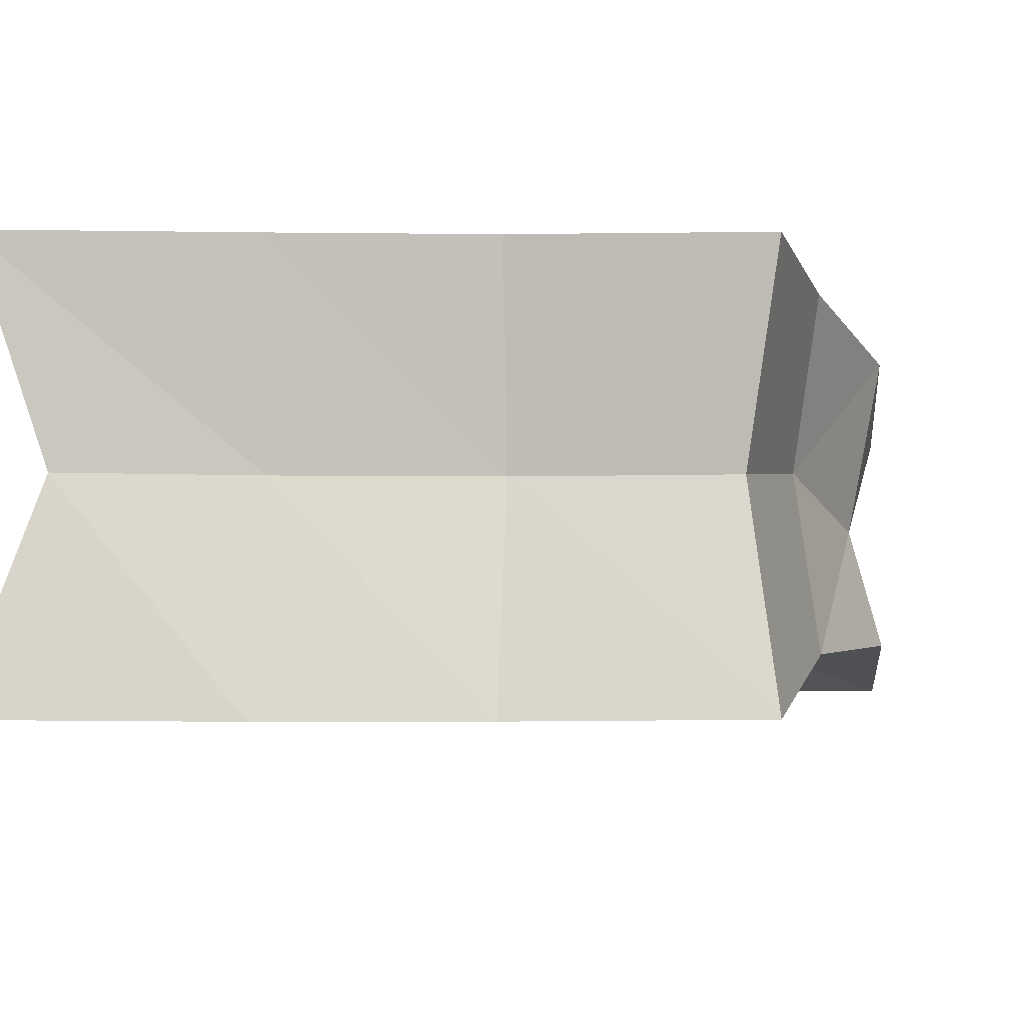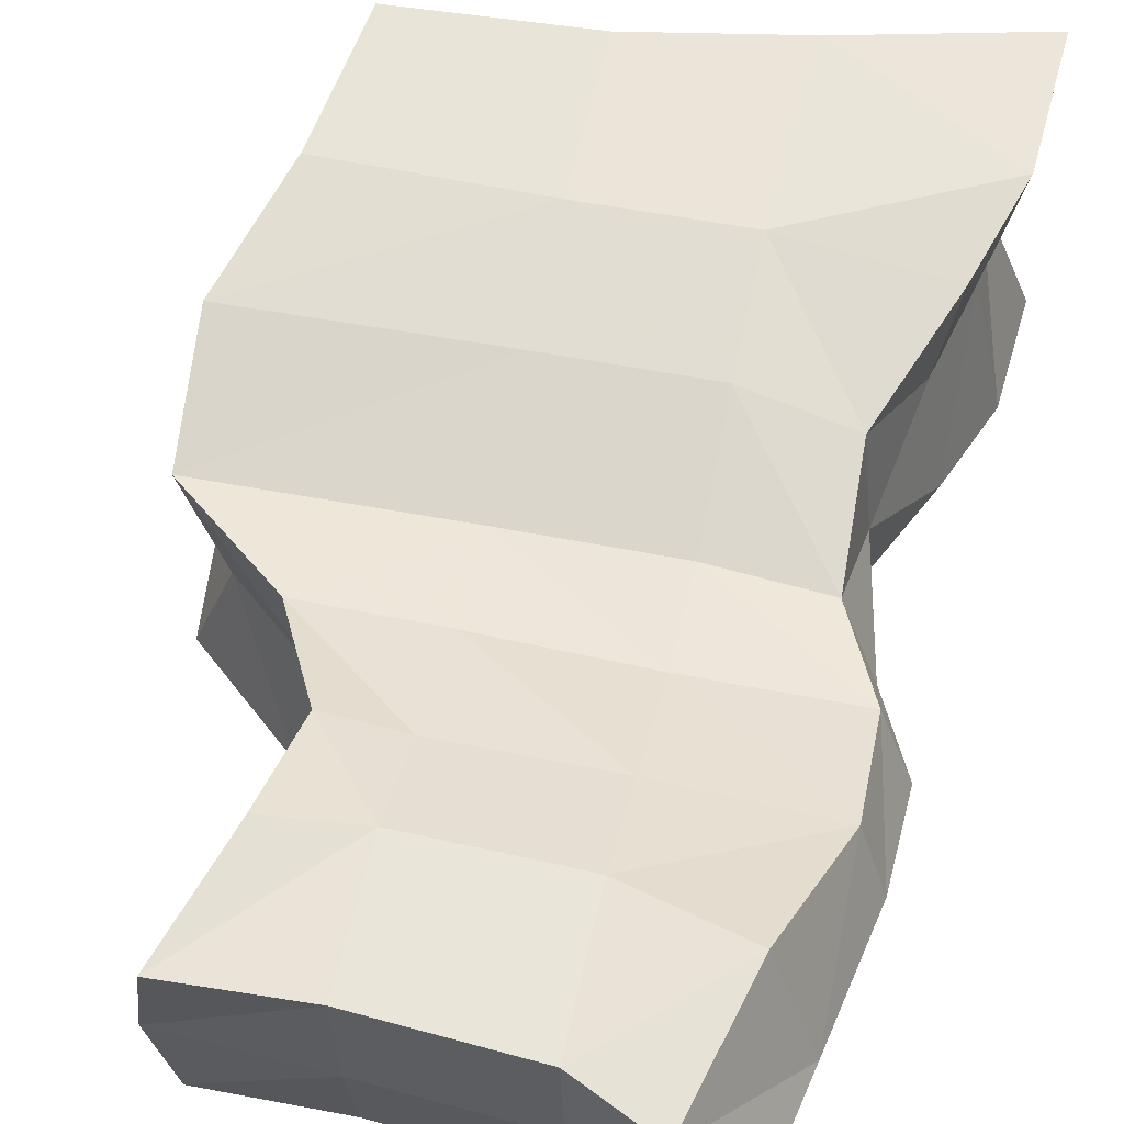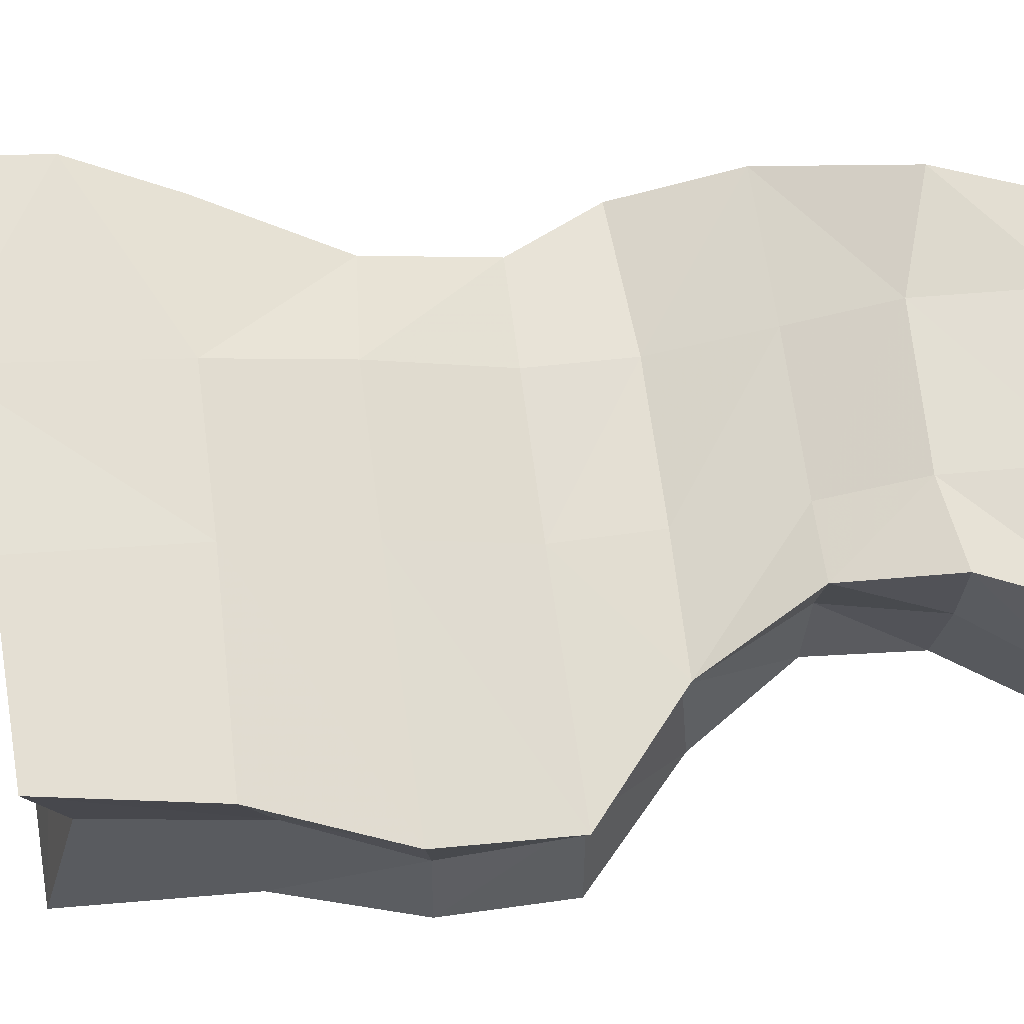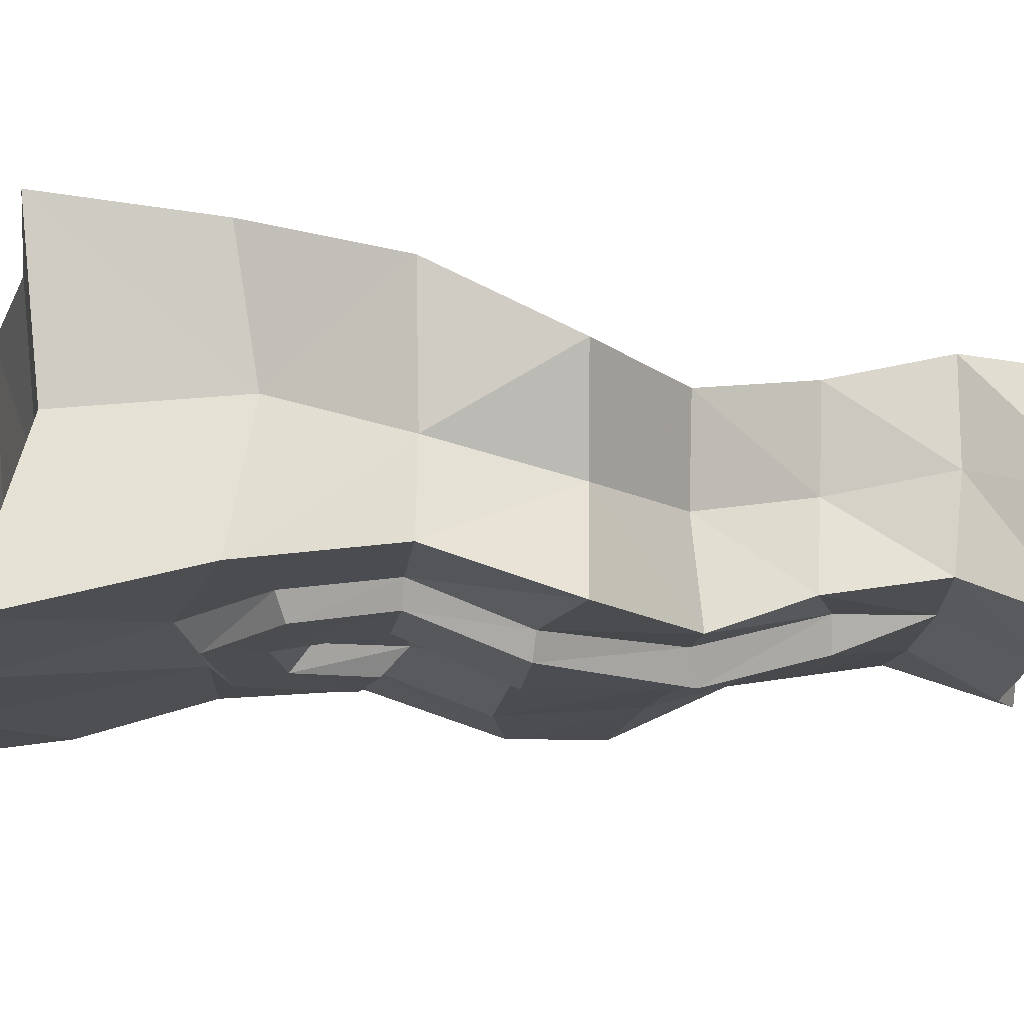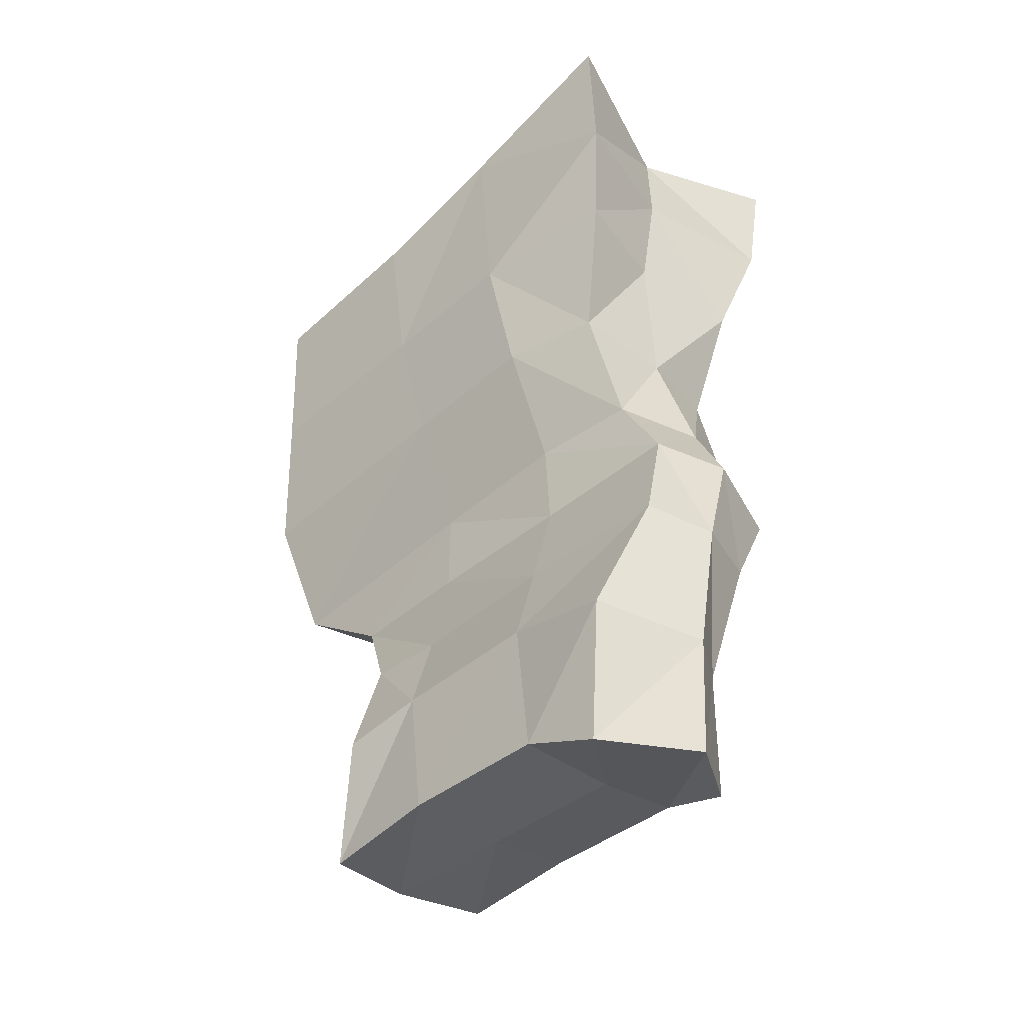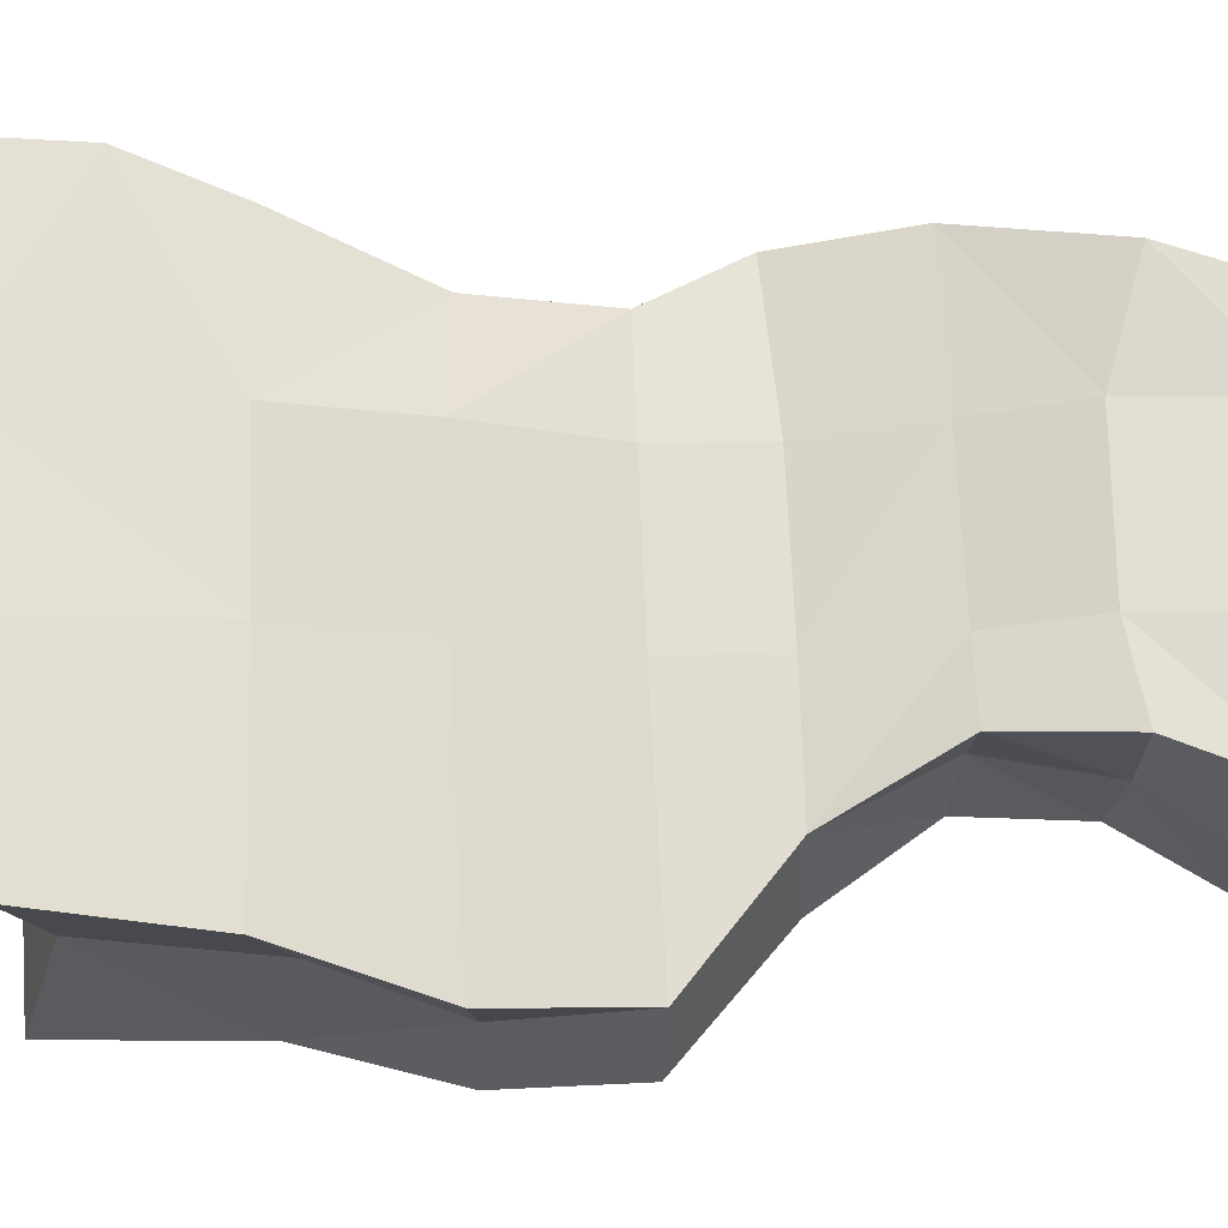
<metadata>
{"format":"obj","ext":"obj","renderer":"f3d","projection":"perspective","resolution":1024,"background":"white","views":[{"elev":-2.9,"azim":8.0,"up":"+Y"},{"elev":50.1,"azim":-167.4,"up":"+Y"},{"elev":68.5,"azim":82.5,"up":"+Y"},{"elev":-15.9,"azim":83.3,"up":"+Y"},{"elev":-47.1,"azim":-135.3,"up":"+Z"},{"elev":68.6,"azim":87.6,"up":"+Y"}]}
</metadata>
<code>
g guoqu_yewai_394_tx_ear
v 28.16 -20.77 14.05
v 8.221 -20.62 14.25
v 8.221 -5.379 10.23
v 30.8 -5.062 11.38
v 8.221 11.99 7.962
v 28.16 10.84 7.77
v -16.07 -20.62 12.37
v -16.07 -5.379 8.354
v -16.07 11.99 6.085
v -28.35 -18.79 6.657
v -36.7 -5.062 2.468
v -28.35 10.84 0.3734
v 37.85 -26.18 146.5
v 33.84 -0.1781 139.2
v 8.175 -0.2531 140.3
v 8.105 -26.46 147.6
v 33.84 -0.1781 139.2
v 37.85 25.41 142.1
v 8.105 25.59 143.2
v 8.175 -0.2531 140.3
v -17.15 -0.2531 145.6
v -17.51 -26.46 152.6
v -17.51 25.59 148.2
v -17.15 -0.2531 145.6
v -39.15 -0.1791 152.6
v -46.98 -26.18 160.1
v -46.98 25.41 155.7
v -39.15 -0.1791 152.6
v 28.16 -20.77 14.05
v 30.8 -5.062 11.38
v 21.74 0.1569 26.73
v 21.73 -13.65 28.2
v 28.16 10.84 7.77
v 21.73 15.29 26.7
v 17.06 -2.634 43.66
v 19.69 -15.92 44.82
v 19.69 11.84 43.65
v 39.82 -8.419 76.03
v 43.67 -4.584 96.01
v 47.52 -18.3 96.65
v 46.03 -24 76.97
v 46.03 7.056 76.69
v 47.52 15.61 96.76
v 40.98 -19.37 117.8
v 37.74 1.451 114
v 33.84 -0.1781 139.2
v 37.85 -26.18 146.5
v 40.98 21.71 117.6
v 37.85 25.41 142.1
v 28.16 10.84 7.77
v 8.221 11.99 7.962
v 8.221 14.39 28.66
v 21.73 15.29 26.7
v -16.07 11.99 6.085
v -16.08 14.39 27.9
v -28.35 10.84 0.3734
v -34.06 15.29 22.06
v 8.228 10.57 43.68
v 19.69 11.84 43.65
v -16.08 10.36 43.68
v -16.08 6.108 61.42
v 8.232 7.137 61.46
v -40.26 8.639 43.8
v -39.76 4.237 62.9
v 46.03 7.056 76.69
v 8.217 7.045 77.1
v 8.217 15.53 97.35
v 47.52 15.61 96.76
v -16.08 7.045 77.1
v -16.08 15.53 97.35
v -32.99 5.064 76.98
v -32.26 12.04 96.08
v 40.98 21.71 117.6
v 8.217 21.53 117
v 8.105 25.59 143.2
v 37.85 25.41 142.1
v -16.09 21.53 117
v -17.51 25.59 148.2
v -40.65 18.28 116.5
v -45.85 23 132
v -28.35 10.84 0.3734
v -36.7 -5.062 2.468
v -40.39 -2.146 21.11
v -34.06 15.29 22.06
v -28.35 -18.79 6.657
v -34.06 -11.92 23.56
v -44.06 -2.454 42.95
v -40.26 8.639 43.8
v -40.26 -14.17 44.88
v -32.99 5.064 76.98
v -38.21 -8.423 76.18
v -33.85 -4.52 96.09
v -32.26 12.04 96.08
v -32.93 -24 77.23
v -32.26 -17.77 96.65
v -40.65 18.28 116.5
v -37.53 1.449 116.6
v -41.08 1.843 133.6
v -45.85 23 132
v -40.65 -17.66 116.5
v -45.85 -22.82 136.4
v -28.35 -18.79 6.657
v -16.07 -20.62 12.37
v -17.18 -13.71 24.43
v -34.06 -11.92 23.56
v 2.594 -13.71 25.49
v 8.221 -20.62 14.25
v 28.16 -20.77 14.05
v 21.73 -13.65 28.2
v -18.16 -14.99 42.16
v -40.26 -14.17 44.88
v 4.268 -19.74 39.84
v 19.69 -15.92 44.82
v 6.573 -14.91 40.14
v -32.93 -24 77.23
v -17.93 -24 80.73
v -17.62 -18.3 96.81
v -32.26 -17.77 96.65
v 28.84 -27.44 81.24
v 29.59 -21.78 96.59
v 18.43 -21.88 97.09
v 15.24 -27.63 81.01
v 46.03 -24 76.97
v 47.52 -18.3 96.65
v 31.73 -18.3 96.56
v 30.87 -24 80.98
v -13.2 -19.37 118.3
v -17.51 -26.46 152.6
v -45.85 -22.82 136.4
v -40.65 -17.66 116.5
v 10.62 -19.37 123
v 8.105 -26.46 147.6
v 40.98 -19.37 117.8
v 37.85 -26.18 146.5
v 26.21 -18.88 111.3
v 28.47 -23.29 60.7
v 24.29 -7.141 61.47
v 28.47 7.19 61.71
v -44.4 -7.171 62.05
v -39.76 4.237 62.9
v -39.63 -22.41 61.98
v -39.15 -0.1791 152.6
v -46.98 25.41 155.7
v -46.98 -26.18 160.1
v 28.47 7.19 61.71
v 28.47 -23.29 60.7
v 18.3 -22.56 60.7
v 15.09 -26.93 59.23
v -2.952 -22.45 57.91
v -18.3 -22.27 60.16
v -39.63 -22.41 61.98
v -46.98 -26.18 160.1
v -46.98 25.41 155.7
v 24.54 -22.53 109.8
v 9.83 -22.53 111.3
v -3.208 -18.3 93
v 15.9 -18.3 96.52
v 9.26 -18.88 108.3
v -0.6207 -18.78 105.5
v 12.01 -24 80.45
v 9.96 -23.02 119.7
v -14.61 -21.94 98.85
v -5.388 -21.95 96.53
v -2.178 -22.43 108.4
v -8.298 -23.01 115
f 1 2 3
f 3 4 1
f 4 3 5
f 5 6 4
f 2 7 8
f 8 3 2
f 3 8 9
f 9 5 3
f 7 10 11
f 11 8 7
f 8 11 12
f 12 9 8
f 13 14 15
f 15 16 13
f 17 18 19
f 19 20 17
f 16 15 21
f 21 22 16
f 20 19 23
f 23 24 20
f 22 21 25
f 25 26 22
f 24 23 27
f 27 28 24
f 29 30 31
f 31 32 29
f 30 33 34
f 34 31 30
f 32 31 35
f 35 36 32
f 31 34 37
f 37 35 31
f 38 39 40
f 40 41 38
f 42 43 39
f 39 38 42
f 44 45 46
f 46 47 44
f 45 48 49
f 49 46 45
f 50 51 52
f 52 53 50
f 51 54 55
f 55 52 51
f 54 56 57
f 57 55 54
f 52 58 59
f 59 53 52
f 60 61 62
f 62 58 60
f 63 64 61
f 61 60 63
f 65 66 67
f 67 68 65
f 69 70 67
f 67 66 69
f 71 72 70
f 70 69 71
f 73 74 75
f 75 76 73
f 74 77 78
f 78 75 74
f 77 79 80
f 80 78 77
f 81 82 83
f 83 84 81
f 82 85 86
f 86 83 82
f 83 87 88
f 88 84 83
f 86 89 87
f 87 83 86
f 90 91 92
f 92 93 90
f 91 94 95
f 95 92 91
f 96 97 98
f 98 99 96
f 100 101 98
f 98 97 100
f 102 103 104
f 104 105 102
f 106 104 103
f 103 107 106
f 107 108 109
f 109 106 107
f 104 110 111
f 111 105 104
f 110 104 106
f 106 112 110
f 106 109 113
f 113 114 106
f 115 116 117
f 117 118 115
f 119 120 121
f 121 122 119
f 123 124 125
f 125 126 123
f 127 128 129
f 129 130 127
f 127 131 132
f 132 128 127
f 131 133 134
f 134 132 131
f 39 45 44
f 44 40 39
f 43 48 45
f 45 39 43
f 74 73 68
f 68 67 74
f 77 74 67
f 67 70 77
f 135 125 124
f 38 41 136
f 136 137 38
f 42 38 137
f 137 138 42
f 87 139 140
f 140 88 87
f 89 141 139
f 139 87 89
f 142 143 99
f 99 98 142
f 101 144 142
f 142 98 101
f 137 136 36
f 36 35 137
f 138 137 35
f 35 37 138
f 58 62 145
f 145 59 58
f 97 96 93
f 93 92 97
f 100 97 92
f 92 95 100
f 72 79 77
f 77 70 72
f 127 130 118
f 118 117 127
f 146 123 126
f 126 147 146
f 148 119 122
f 122 149 148
f 150 116 115
f 115 151 150
f 58 52 55
f 55 60 58
f 55 57 63
f 63 60 55
f 91 90 140
f 140 139 91
f 141 94 91
f 91 139 141
f 64 71 69
f 69 61 64
f 61 69 66
f 66 62 61
f 66 65 145
f 145 62 66
f 111 110 150
f 150 151 111
f 148 149 112
f 146 147 114
f 114 113 146
f 128 152 129
f 80 153 78
f 124 133 131
f 131 135 124
f 120 154 155
f 155 121 120
f 156 157 158
f 158 159 156
f 156 117 116
f 116 160 156
f 110 112 149
f 149 150 110
f 154 161 155
f 162 163 164
f 164 165 162
f 161 165 164
f 164 155 161
f 116 150 149
f 149 160 116
f 106 114 112
f 114 147 148
f 148 112 114
f 147 126 119
f 119 148 147
f 126 125 120
f 120 119 126
f 125 135 154
f 154 120 125
f 135 131 161
f 161 154 135
f 131 127 165
f 165 161 131
f 127 117 162
f 162 165 127
f 117 156 163
f 163 162 117
f 156 159 164
f 164 163 156
f 159 158 155
f 155 164 159
f 158 157 121
f 121 155 158
f 157 160 122
f 122 121 157
f 160 149 122
f 160 157 156

</code>
